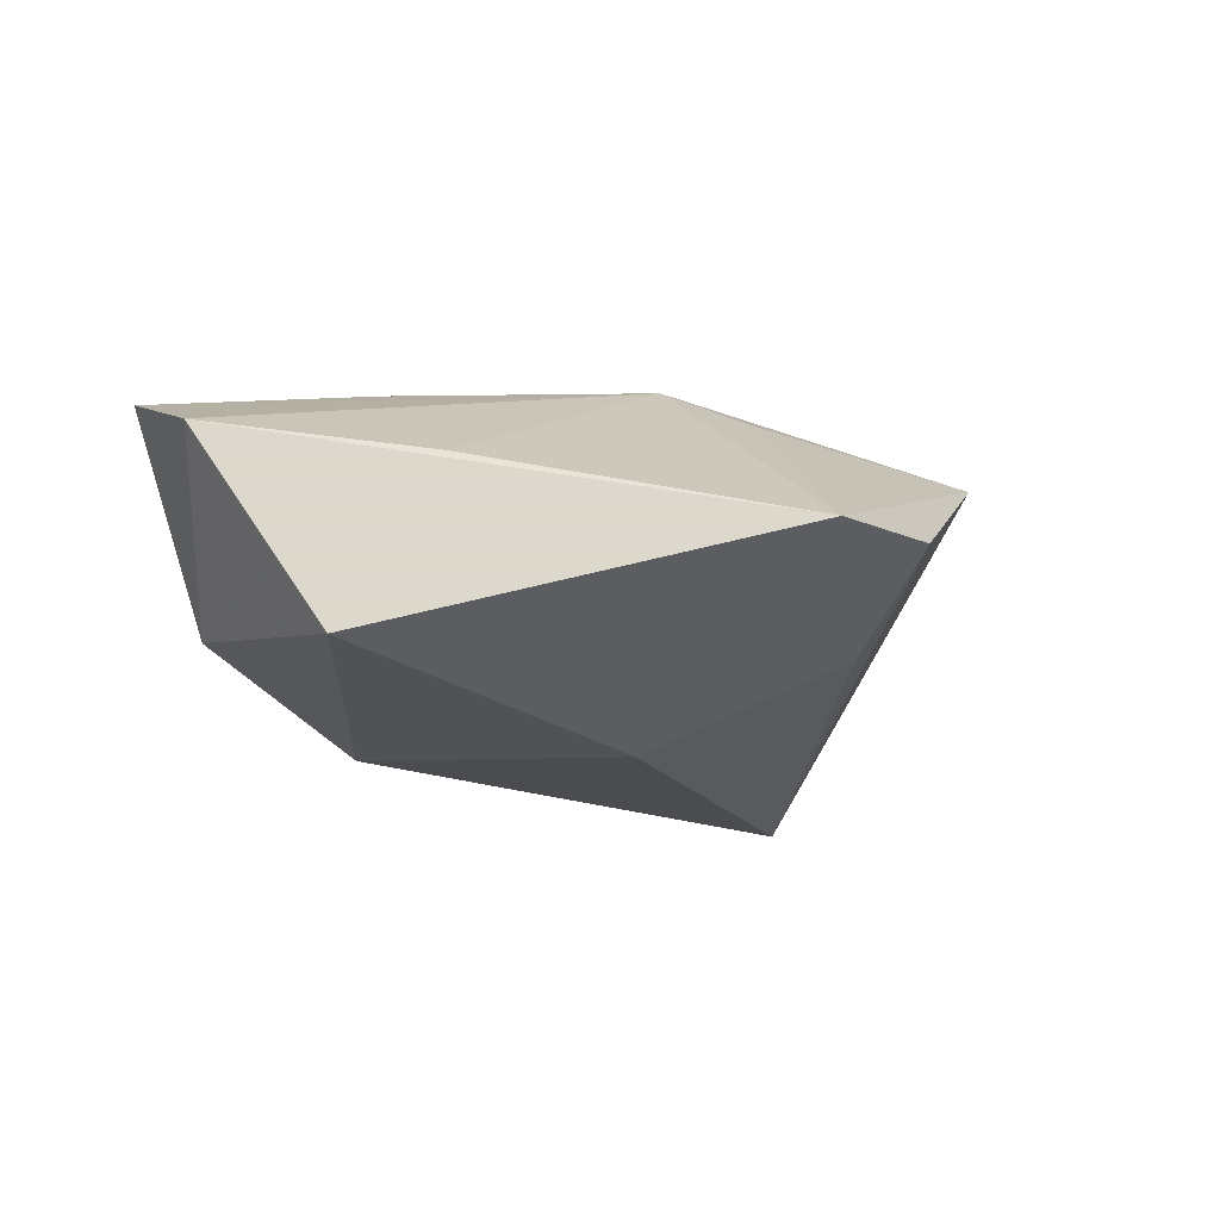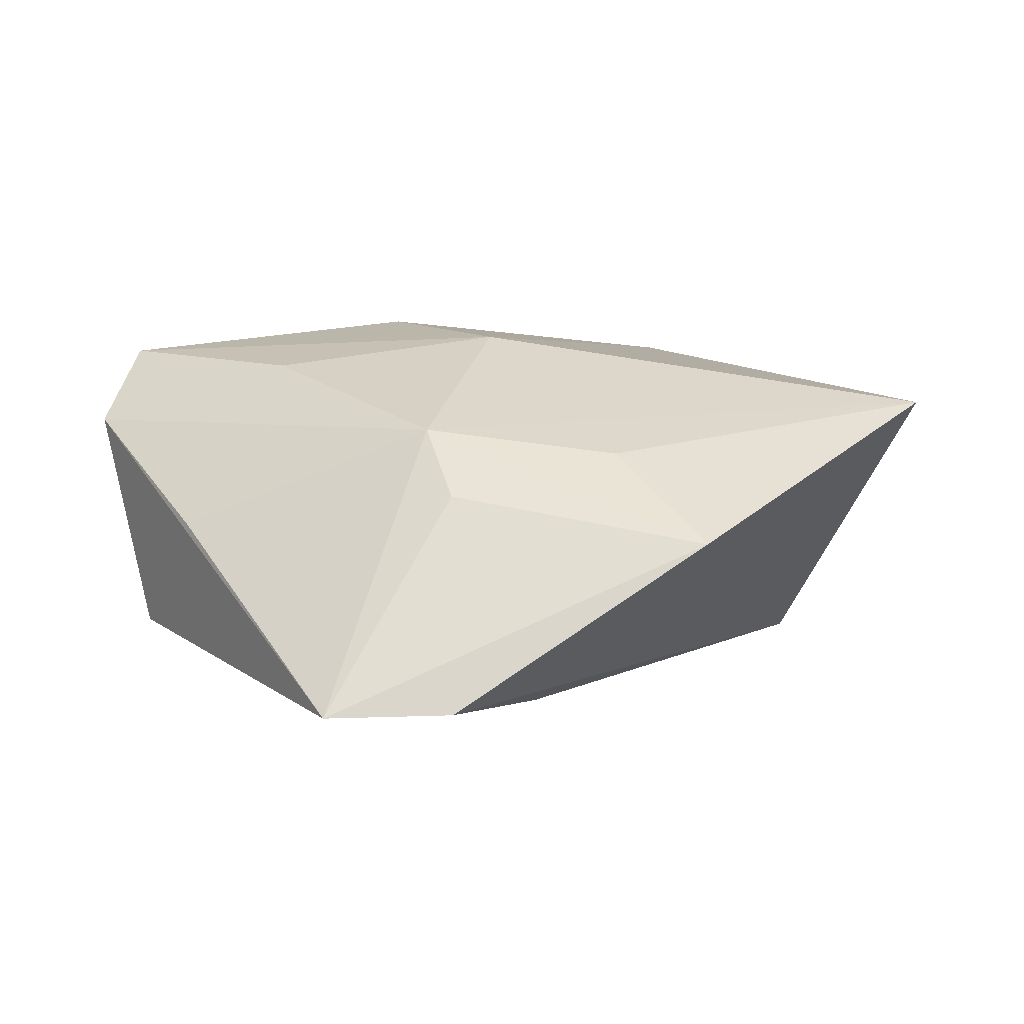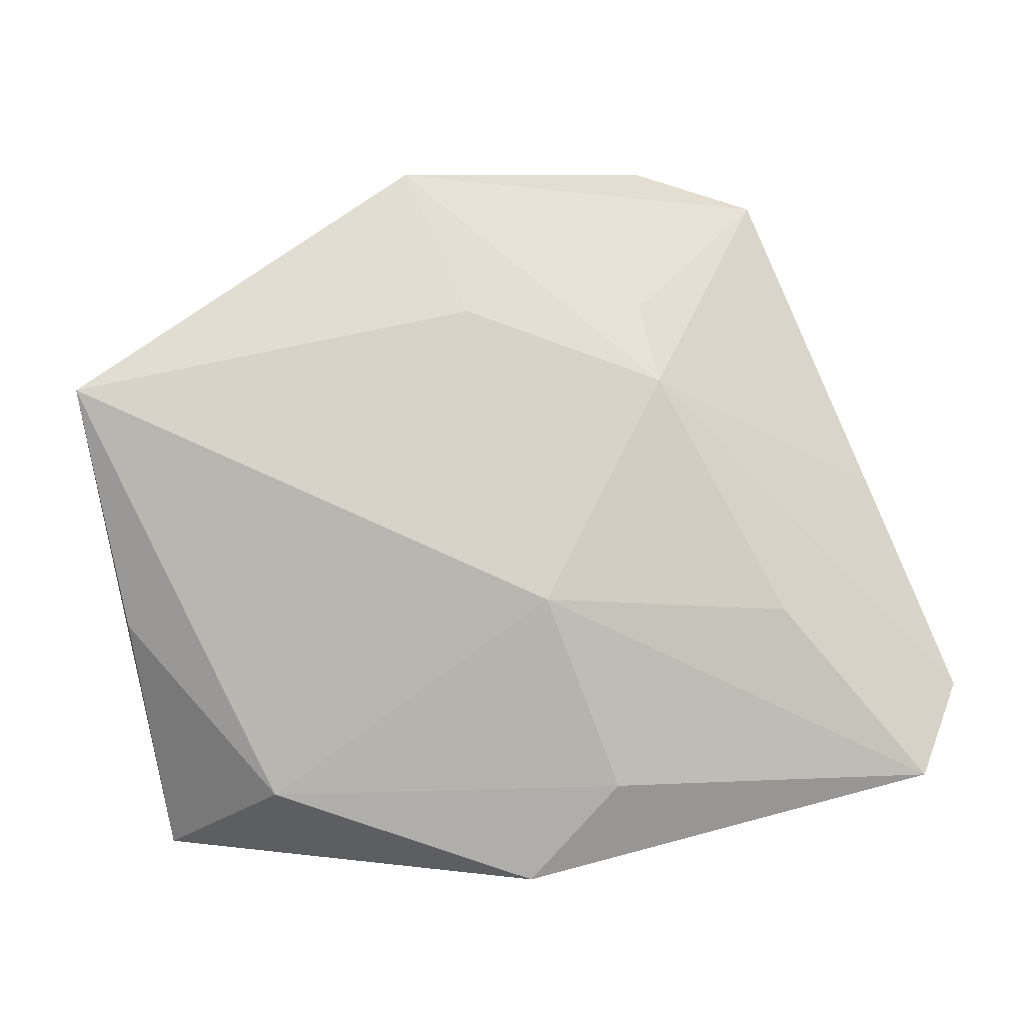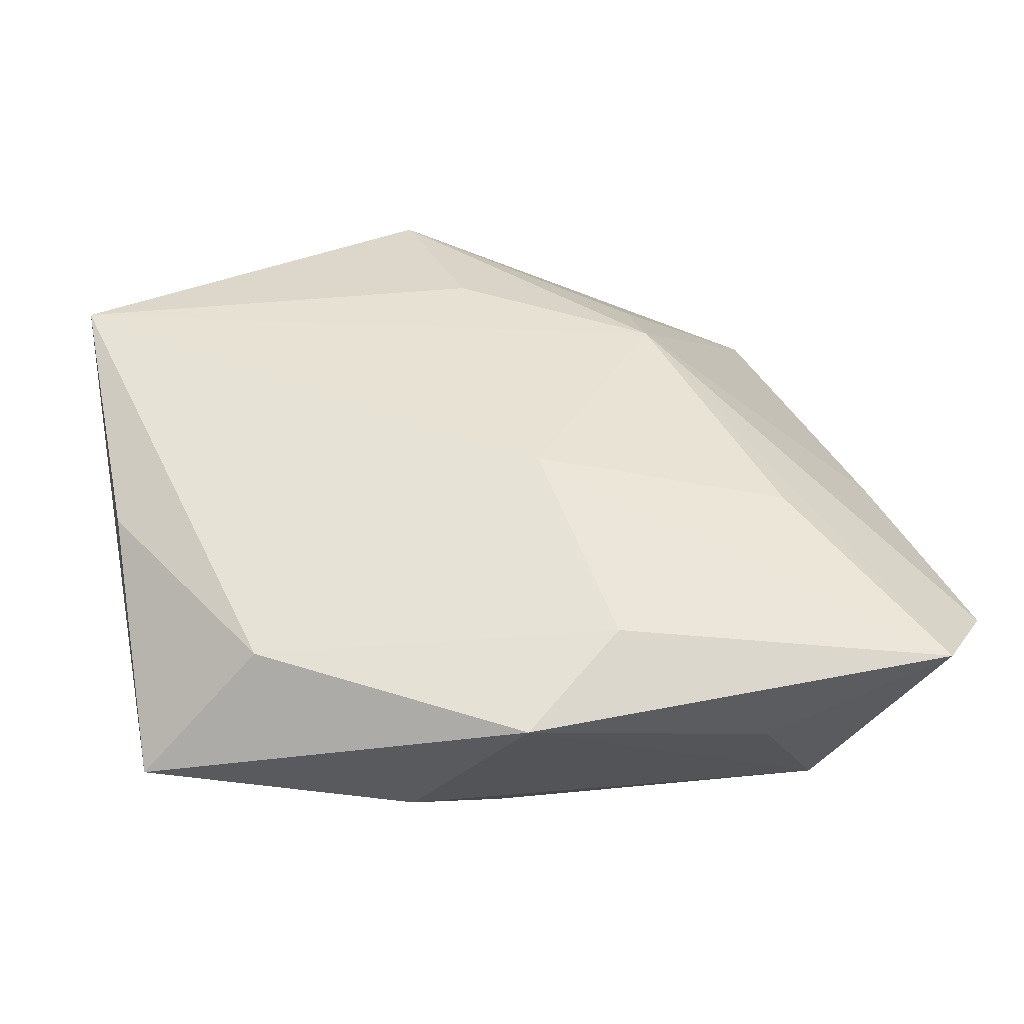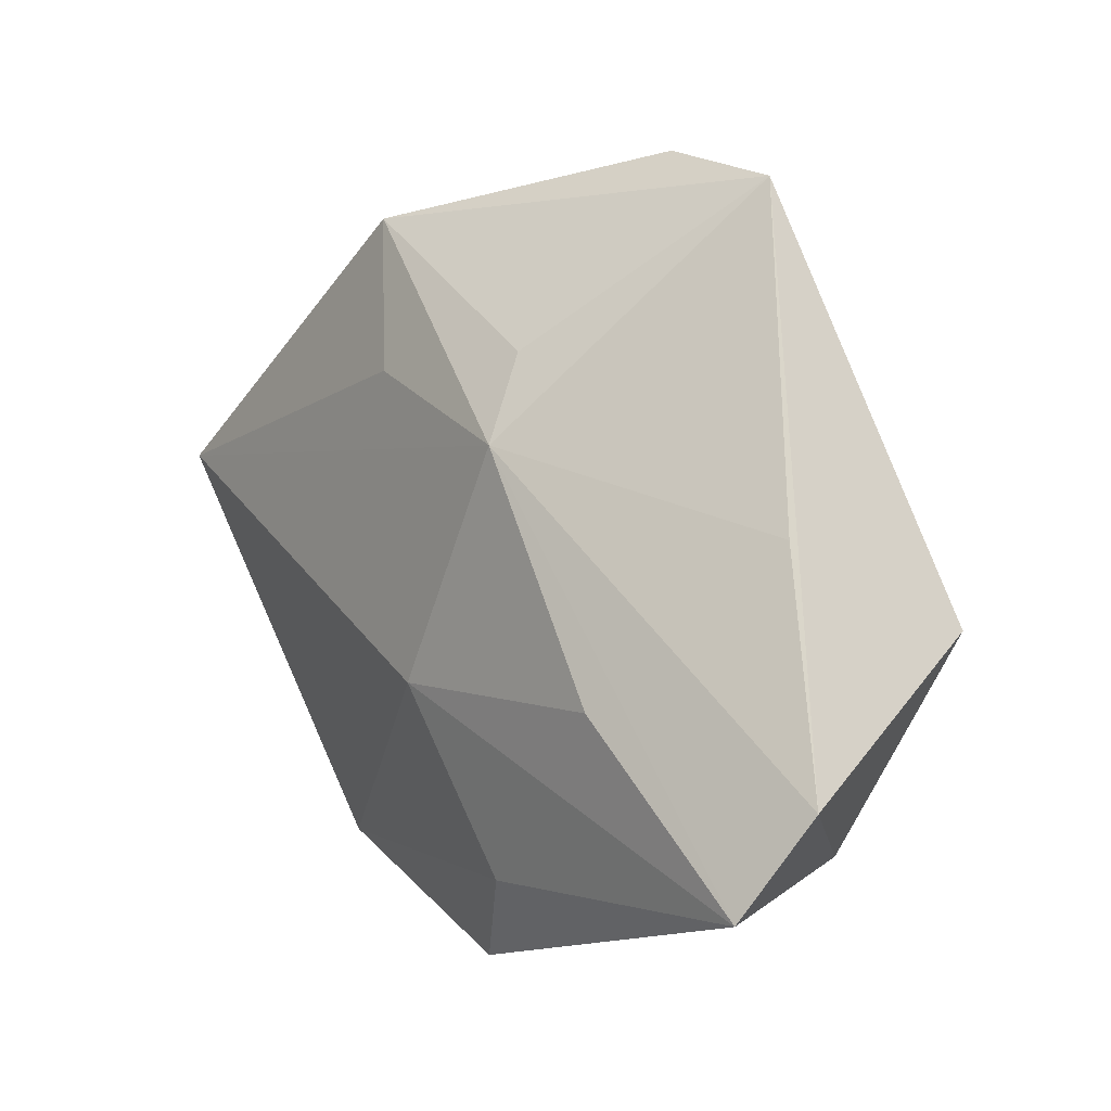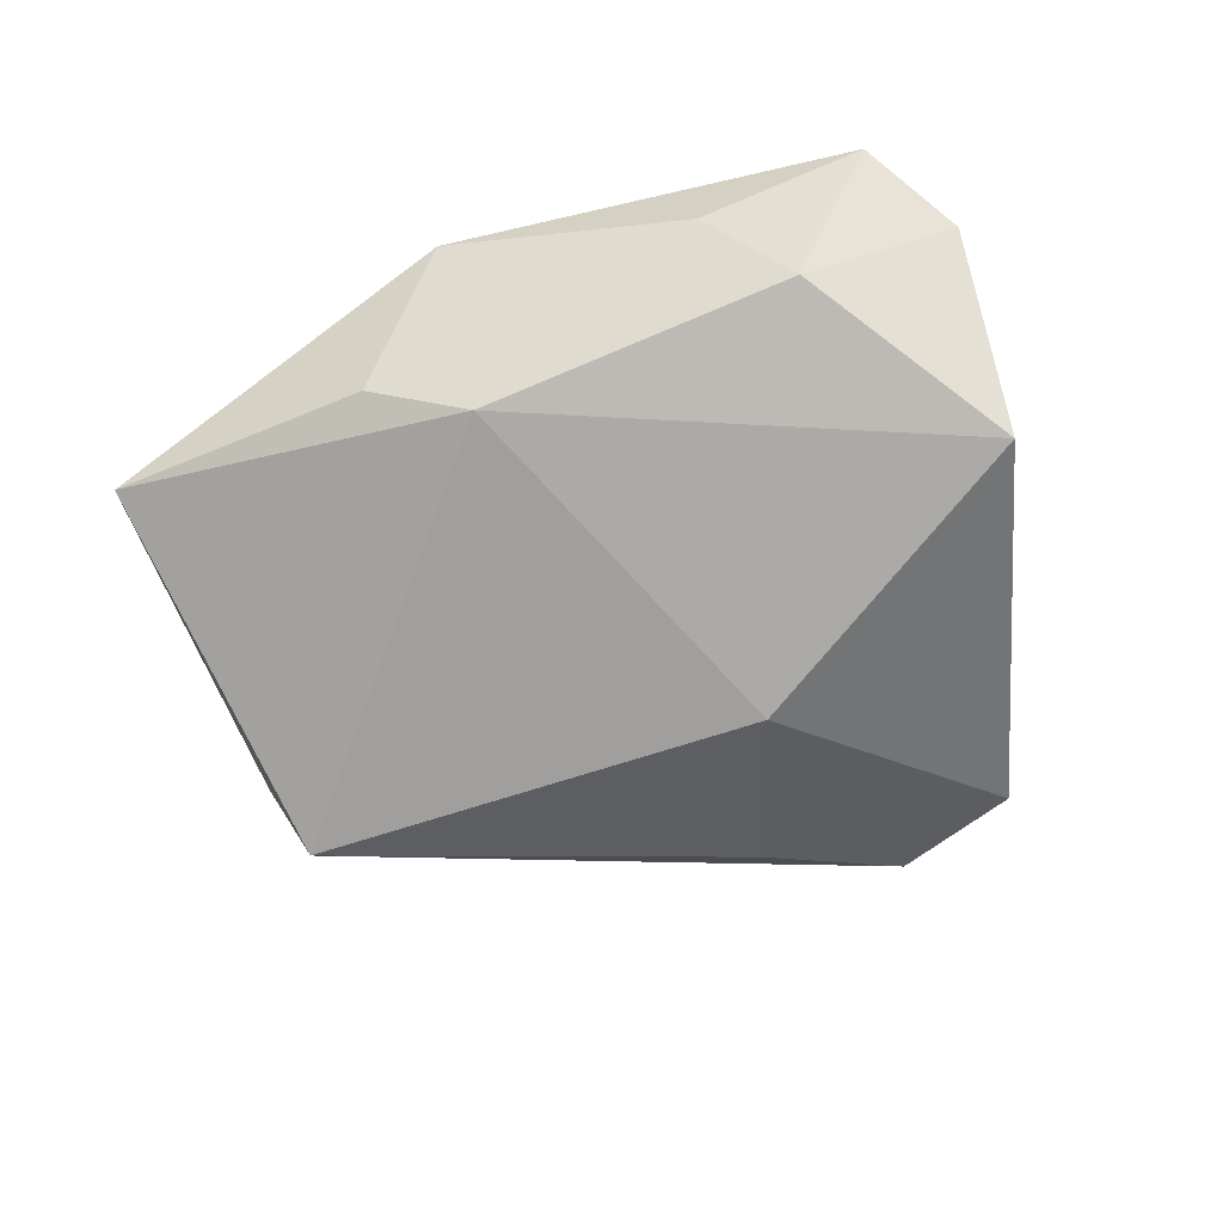
<metadata>
{"format":"obj","ext":"obj","renderer":"f3d","projection":"perspective","resolution":1024,"background":"white","views":[{"elev":-15.1,"azim":116.9,"up":"+Z"},{"elev":26.9,"azim":167.5,"up":"+Z"},{"elev":-8.1,"azim":-10.6,"up":"+Y"},{"elev":-46.9,"azim":-7.7,"up":"+Y"},{"elev":4.2,"azim":52.0,"up":"+Y"},{"elev":-64.0,"azim":26.2,"up":"+Z"}]}
</metadata>
<code>
v -0.009971 -0.0334 -0.009894
v -2.804e-05 -0.02812 -0.01434
v 0.0154 0.04562 -0.00299
v 0.04388 -0.02701 0.01361
v 0.02613 -0.03087 0.003211
v 0.04954 -0.01644 0.008713
v -0.04445 -0.01113 0.006131
v -0.0507 0.01326 0.01435
v 0.01138 0.02519 0.01356
v 0.02935 0.04223 -0.003614
v 0.01239 0.01294 -0.01998
v 0.02668 -0.009094 0.01722
v 0.0125 0.01598 0.01801
v -0.01507 0.03969 0.01174
v -0.03855 -0.0344 -0.007548
v 0.04101 0.007577 0.004435
v -0.0001464 -0.03858 0.008758
v 0.03387 -0.02484 -0.008814
v -0.008697 0.02331 0.0161
v -0.03704 0.006559 -0.01995
v 0.003125 0.03316 -0.0103
v -0.02823 -0.02938 0.006701
v 0.04632 -0.00159 -0.0134
v -0.0003765 -0.008689 0.01896
v 0.008471 -0.02844 0.01423
f 6 13 4
f 24 13 8
f 20 15 8
f 20 14 3
f 8 14 20
f 15 17 22
f 22 24 8
f 18 6 4
f 23 6 18
f 10 6 23
f 3 14 10
f 8 13 19
f 19 14 8
f 13 14 19
f 4 13 12
f 12 24 4
f 13 24 12
f 25 17 4
f 4 24 25
f 25 22 17
f 24 22 25
f 8 15 7
f 7 22 8
f 15 22 7
f 1 17 15
f 1 18 17
f 4 17 5
f 5 18 4
f 17 18 5
f 13 6 16
f 16 10 13
f 6 10 16
f 9 14 13
f 13 10 9
f 9 10 14
f 21 20 3
f 15 20 2
f 2 1 15
f 23 18 2
f 18 1 2
f 23 2 11
f 11 2 20
f 11 10 23
f 20 21 11
f 3 10 11
f 11 21 3

</code>
